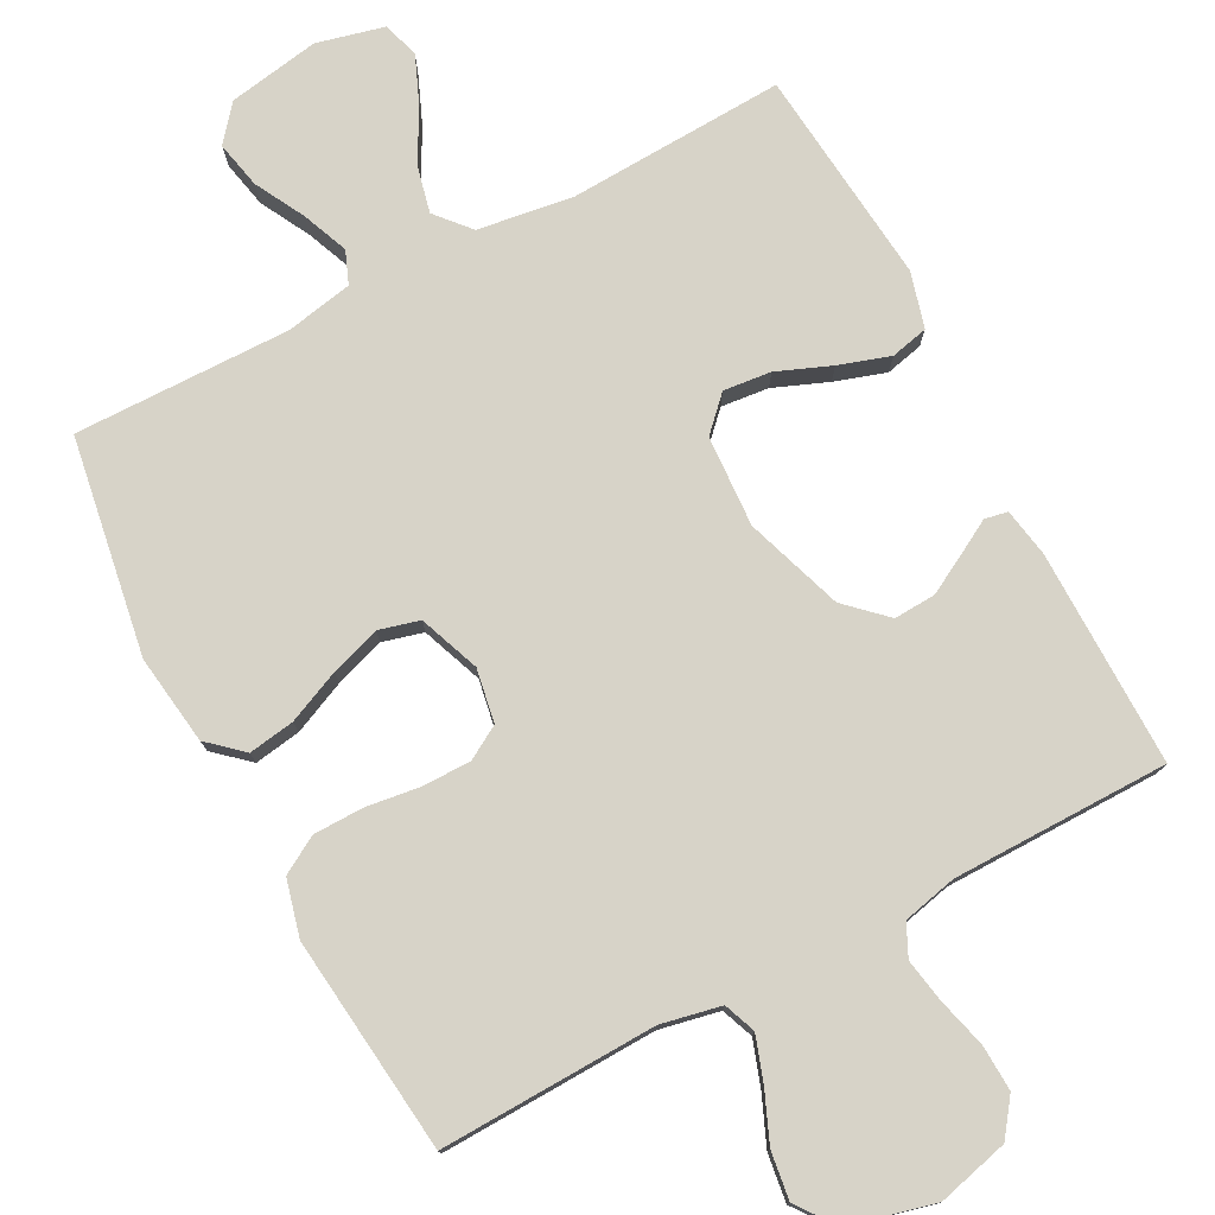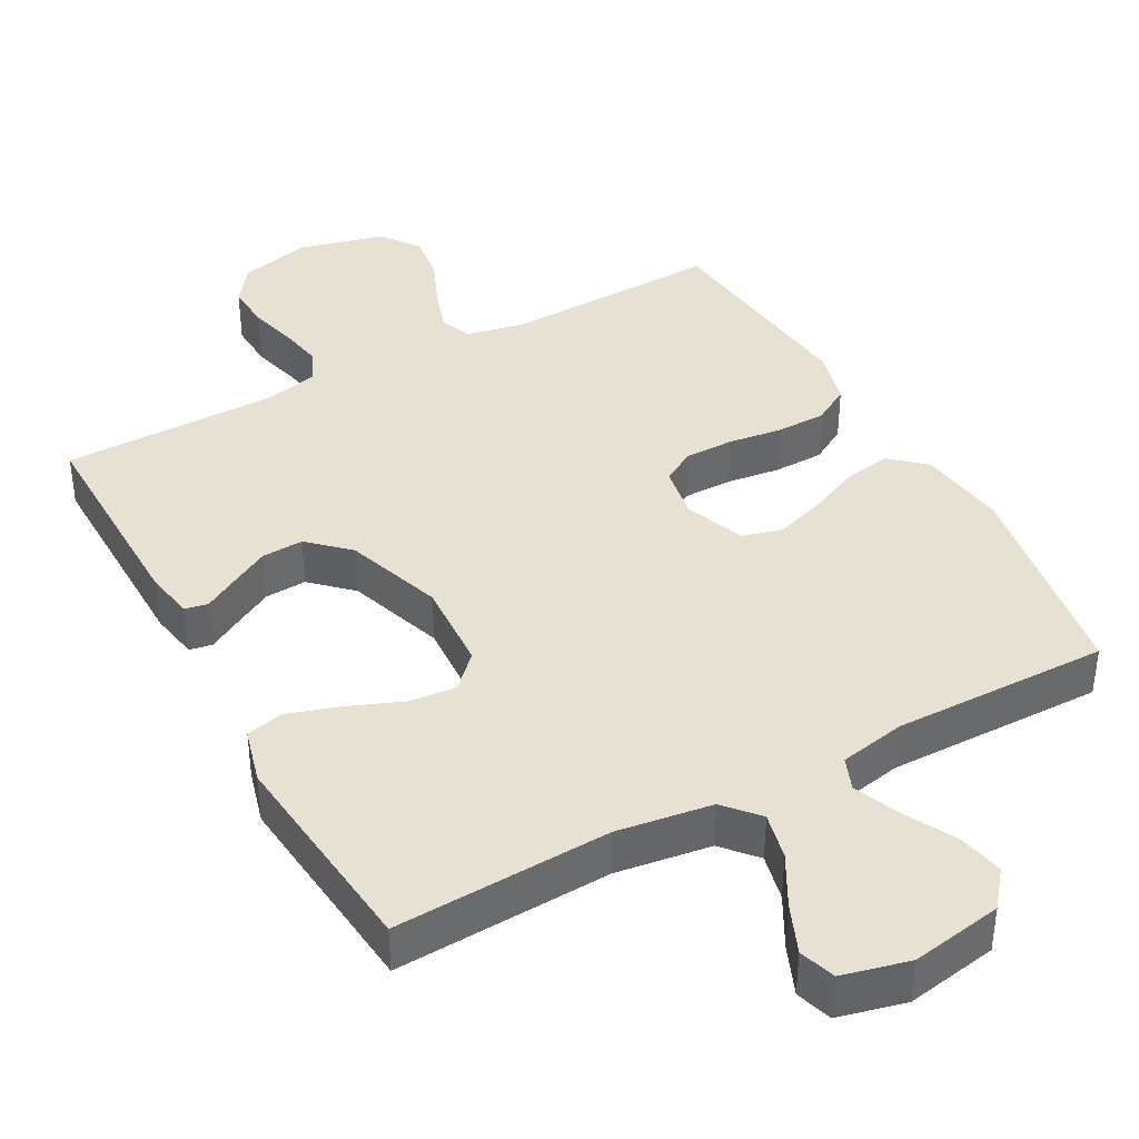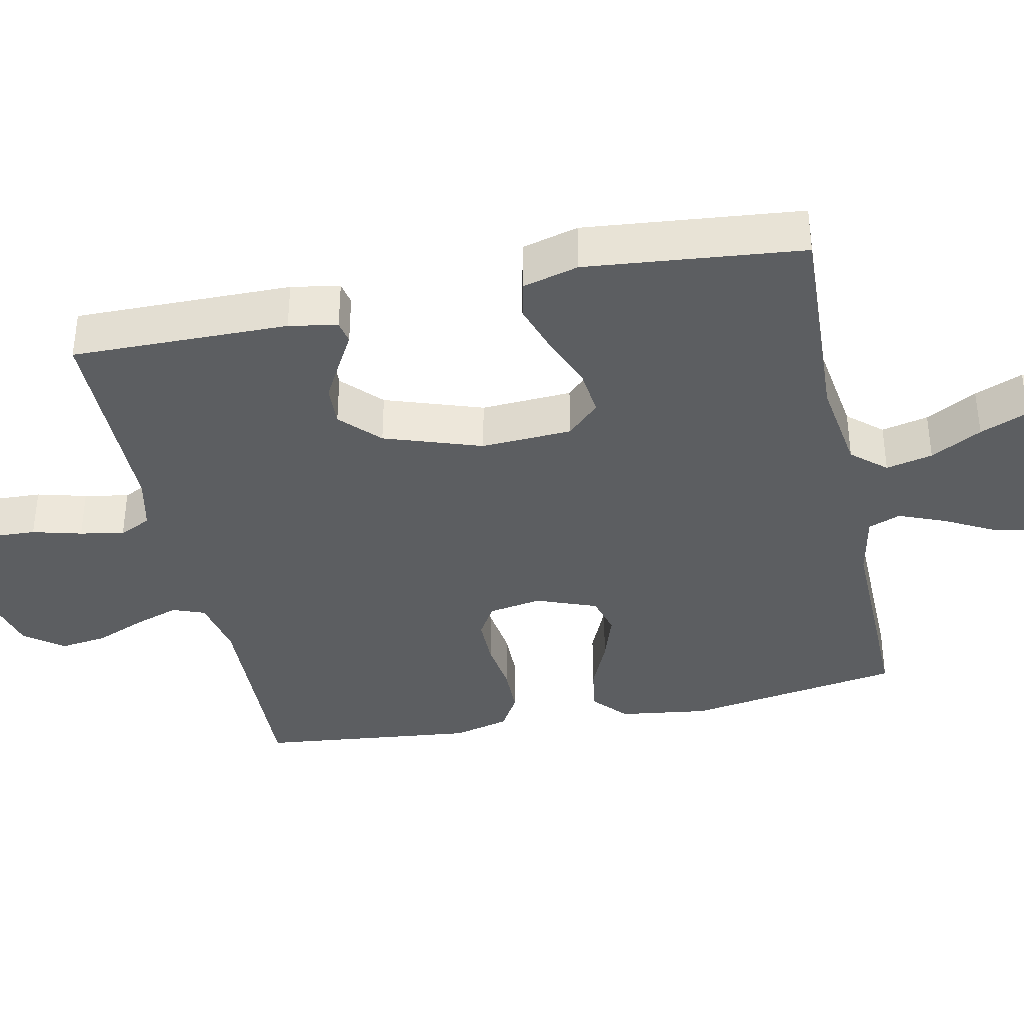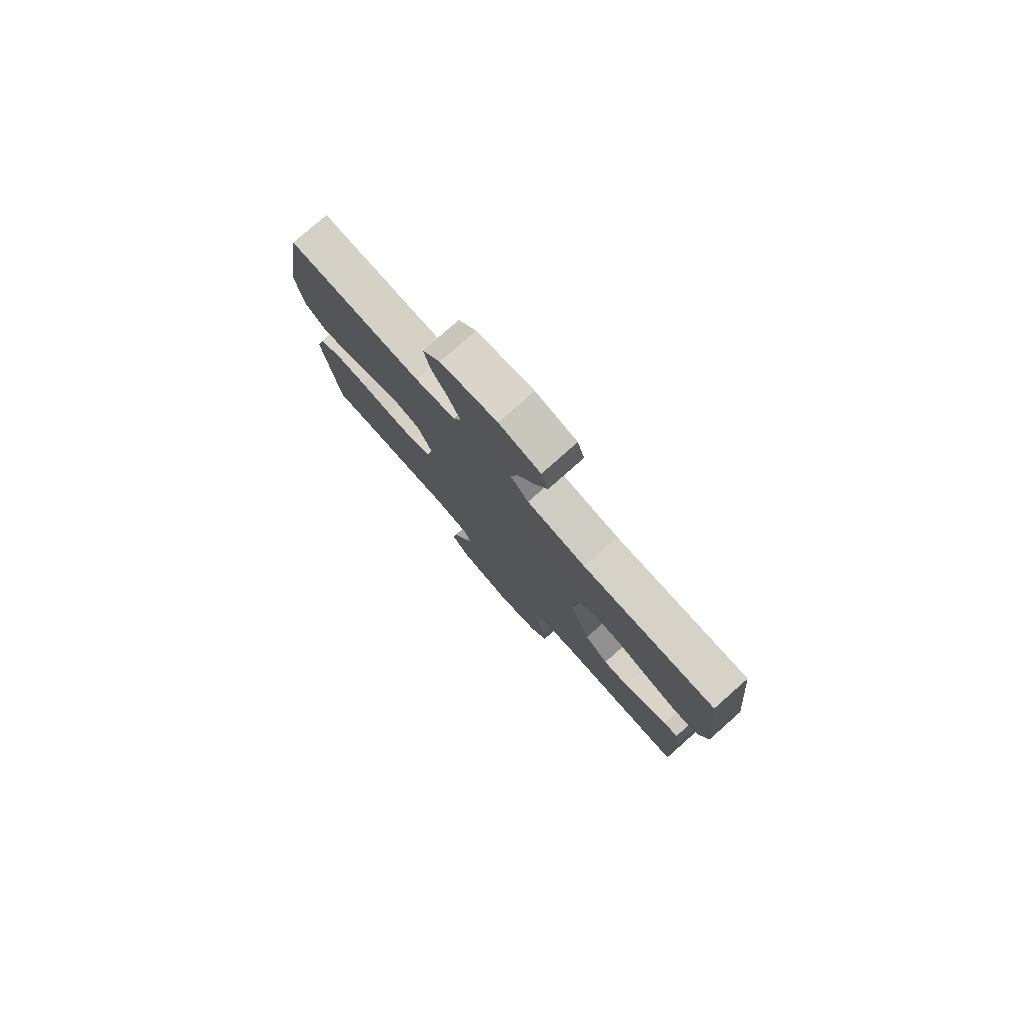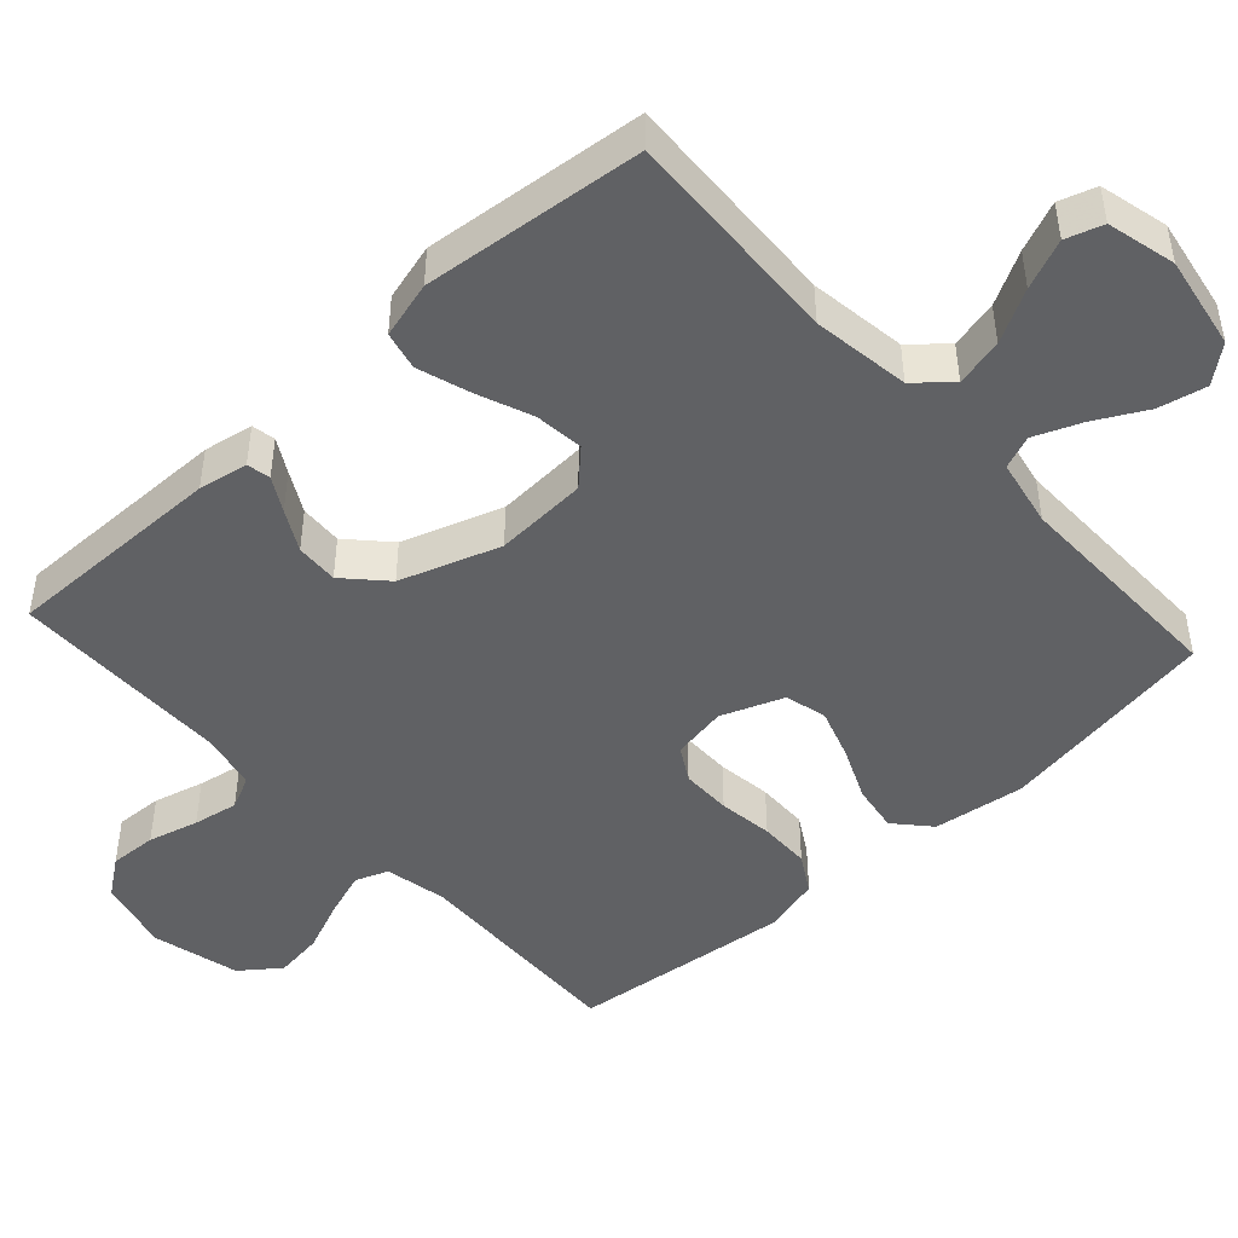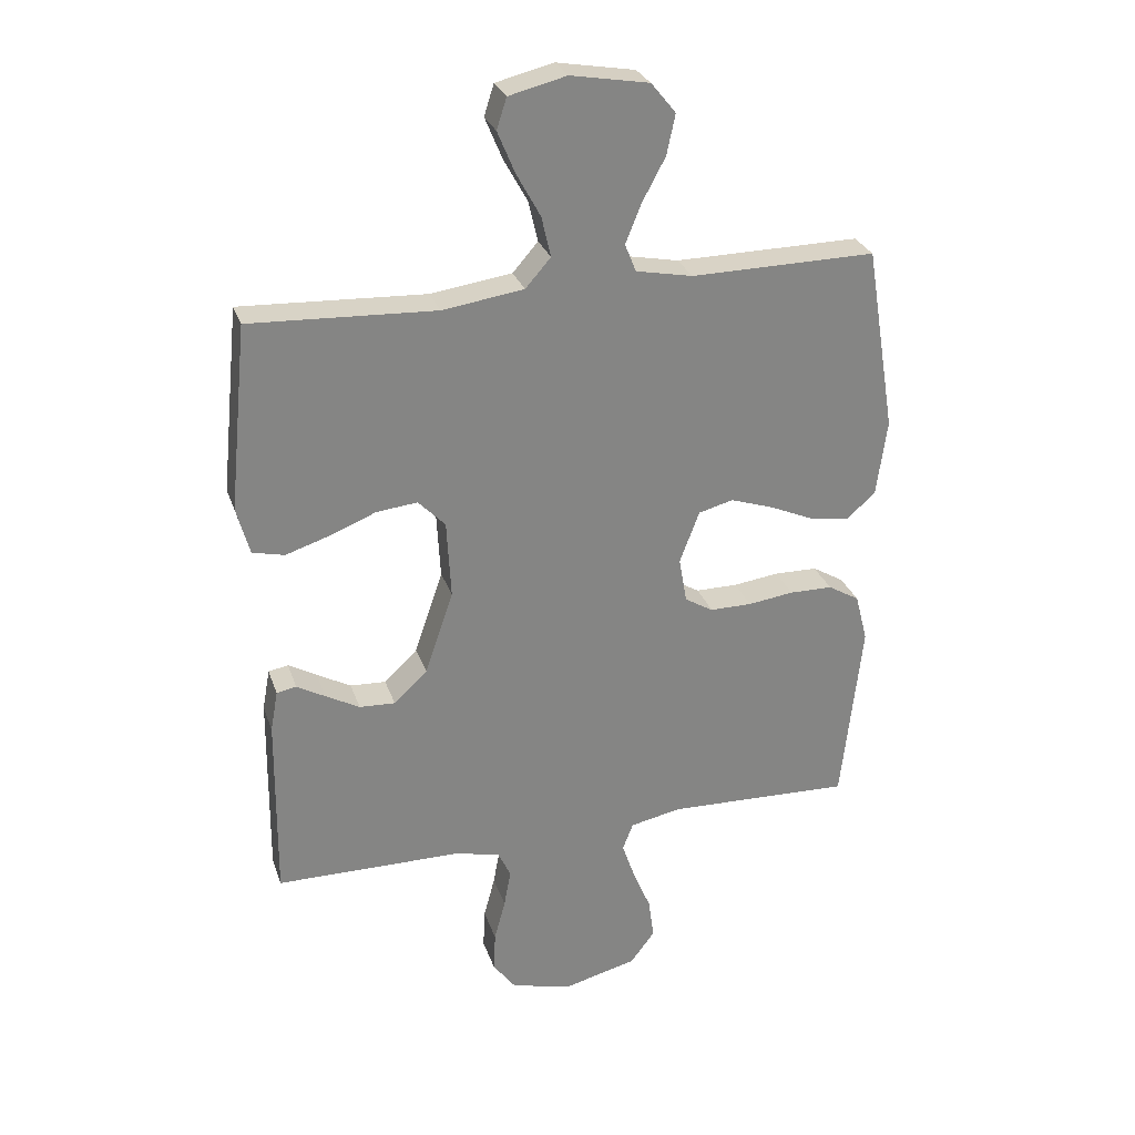
<metadata>
{"format":"obj","ext":"obj","renderer":"f3d","projection":"perspective","resolution":1024,"background":"white","views":[{"elev":77.1,"azim":152.2,"up":"+Y"},{"elev":39.6,"azim":-28.7,"up":"+Y"},{"elev":-37.3,"azim":-78.1,"up":"+Y"},{"elev":79.1,"azim":-131.5,"up":"+Z"},{"elev":-46.8,"azim":-47.7,"up":"+Y"},{"elev":28.2,"azim":-16.9,"up":"+Z"}]}
</metadata>
<code>
v -0.5 0.07 0.5
v -0.2 0.07 0.486
v -0.068 0.07 0.505
v -0.027 0.07 0.552
v -0.042 0.07 0.617
v -0.081 0.07 0.688
v -0.109 0.07 0.755
v -0.093 0.07 0.805
v 0 0.07 0.828
v 0.127 0.07 0.806
v 0.167 0.07 0.757
v 0.153 0.07 0.692
v 0.116 0.07 0.623
v 0.09 0.07 0.559
v 0.108 0.07 0.514
v 0.2 0.07 0.496
v 0.5 0.07 0.5
v 0.549 0.07 0.2
v 0.532 0.07 0.076
v 0.485 0.07 0.034
v 0.421 0.07 0.044
v 0.348 0.07 0.076
v 0.279 0.07 0.099
v 0.223 0.07 0.084
v 0.191 0.07 0
v 0.204 0.07 -0.074
v 0.25 0.07 -0.101
v 0.318 0.07 -0.101
v 0.392 0.07 -0.091
v 0.462 0.07 -0.092
v 0.513 0.07 -0.122
v 0.533 0.07 -0.2
v 0.5 0.07 -0.5
v 0.2 0.07 -0.49
v 0.117 0.07 -0.507
v 0.1 0.07 -0.551
v 0.121 0.07 -0.613
v 0.15 0.07 -0.682
v 0.159 0.07 -0.748
v 0.119 0.07 -0.801
v 0 0.07 -0.831
v -0.099 0.07 -0.806
v -0.136 0.07 -0.756
v -0.133 0.07 -0.692
v -0.115 0.07 -0.624
v -0.104 0.07 -0.563
v -0.125 0.07 -0.519
v -0.2 0.07 -0.502
v -0.5 0.07 -0.5
v -0.497 0.07 -0.2
v -0.485 0.07 -0.133
v -0.453 0.07 -0.127
v -0.407 0.07 -0.153
v -0.352 0.07 -0.183
v -0.294 0.07 -0.186
v -0.24 0.07 -0.135
v -0.194 0.07 0
v -0.201 0.07 0.126
v -0.245 0.07 0.171
v -0.311 0.07 0.164
v -0.386 0.07 0.134
v -0.457 0.07 0.111
v -0.509 0.07 0.123
v -0.53 0.07 0.2
v -0.5 0 0.5
v -0.2 0 0.486
v -0.068 0 0.505
v -0.027 0 0.552
v -0.042 0 0.617
v -0.081 0 0.688
v -0.109 0 0.755
v -0.093 0 0.805
v 0 0 0.828
v 0.127 0 0.806
v 0.167 0 0.757
v 0.153 0 0.692
v 0.116 0 0.623
v 0.09 0 0.559
v 0.108 0 0.514
v 0.2 0 0.496
v 0.5 0 0.5
v 0.549 0 0.2
v 0.532 0 0.076
v 0.485 0 0.034
v 0.421 0 0.044
v 0.348 0 0.076
v 0.279 0 0.099
v 0.223 0 0.084
v 0.191 0 0
v 0.204 0 -0.074
v 0.25 0 -0.101
v 0.318 0 -0.101
v 0.392 0 -0.091
v 0.462 0 -0.092
v 0.513 0 -0.122
v 0.533 0 -0.2
v 0.5 0 -0.5
v 0.2 0 -0.49
v 0.117 0 -0.507
v 0.1 0 -0.551
v 0.121 0 -0.613
v 0.15 0 -0.682
v 0.159 0 -0.748
v 0.119 0 -0.801
v 0 0 -0.831
v -0.099 0 -0.806
v -0.136 0 -0.756
v -0.133 0 -0.692
v -0.115 0 -0.624
v -0.104 0 -0.563
v -0.125 0 -0.519
v -0.2 0 -0.502
v -0.5 0 -0.5
v -0.497 0 -0.2
v -0.485 0 -0.133
v -0.453 0 -0.127
v -0.407 0 -0.153
v -0.352 0 -0.183
v -0.294 0 -0.186
v -0.24 0 -0.135
v -0.194 0 0
v -0.201 0 0.126
v -0.245 0 0.171
v -0.311 0 0.164
v -0.386 0 0.134
v -0.457 0 0.111
v -0.509 0 0.123
v -0.53 0 0.2
f 63 64 1 2
f 60 61 62 63
f 60 63 2 3
f 59 60 3 4
f 58 59 4
f 57 58 4
f 50 51 52 53
f 48 49 50 53
f 47 48 53 54
f 42 43 44 45
f 42 45 46
f 41 42 46
f 40 41 46
f 37 38 39 40
f 36 37 40 46
f 35 36 46 47
f 31 32 33 34
f 28 29 30 31
f 27 28 31 34
f 26 27 34 35
f 19 20 21 22
f 19 22 23
f 16 17 18 19
f 15 16 19 23
f 10 11 12 13
f 10 13 14
f 9 10 14
f 8 9 14
f 5 6 7 8
f 5 8 14 15
f 35 47 54 55
f 25 26 35 55
f 24 25 55 56
f 5 15 23 24
f 4 5 24
f 57 4 24
f 24 56 57
f 66 65 128 127
f 127 126 125 124
f 67 66 127 124
f 68 67 124 123
f 68 123 122
f 68 122 121
f 117 116 115 114
f 117 114 113 112
f 118 117 112 111
f 109 108 107 106
f 110 109 106
f 110 106 105
f 110 105 104
f 104 103 102 101
f 110 104 101 100
f 111 110 100 99
f 98 97 96 95
f 95 94 93 92
f 98 95 92 91
f 99 98 91 90
f 86 85 84 83
f 87 86 83
f 83 82 81 80
f 87 83 80 79
f 77 76 75 74
f 78 77 74
f 78 74 73
f 78 73 72
f 72 71 70 69
f 79 78 72 69
f 119 118 111 99
f 119 99 90 89
f 120 119 89 88
f 88 87 79 69
f 88 69 68
f 88 68 121
f 121 120 88
f 1 65 66 2
f 2 66 67 3
f 3 67 68 4
f 4 68 69 5
f 5 69 70 6
f 6 70 71 7
f 7 71 72 8
f 8 72 73 9
f 9 73 74 10
f 10 74 75 11
f 11 75 76 12
f 12 76 77 13
f 13 77 78 14
f 14 78 79 15
f 15 79 80 16
f 16 80 81 17
f 17 81 82 18
f 18 82 83 19
f 19 83 84 20
f 20 84 85 21
f 21 85 86 22
f 22 86 87 23
f 23 87 88 24
f 24 88 89 25
f 25 89 90 26
f 26 90 91 27
f 27 91 92 28
f 28 92 93 29
f 29 93 94 30
f 30 94 95 31
f 31 95 96 32
f 32 96 97 33
f 33 97 98 34
f 34 98 99 35
f 35 99 100 36
f 36 100 101 37
f 37 101 102 38
f 38 102 103 39
f 39 103 104 40
f 40 104 105 41
f 41 105 106 42
f 42 106 107 43
f 43 107 108 44
f 44 108 109 45
f 45 109 110 46
f 46 110 111 47
f 47 111 112 48
f 48 112 113 49
f 49 113 114 50
f 50 114 115 51
f 51 115 116 52
f 52 116 117 53
f 53 117 118 54
f 54 118 119 55
f 55 119 120 56
f 56 120 121 57
f 57 121 122 58
f 58 122 123 59
f 59 123 124 60
f 60 124 125 61
f 61 125 126 62
f 62 126 127 63
f 63 127 128 64
f 64 128 65 1

</code>
